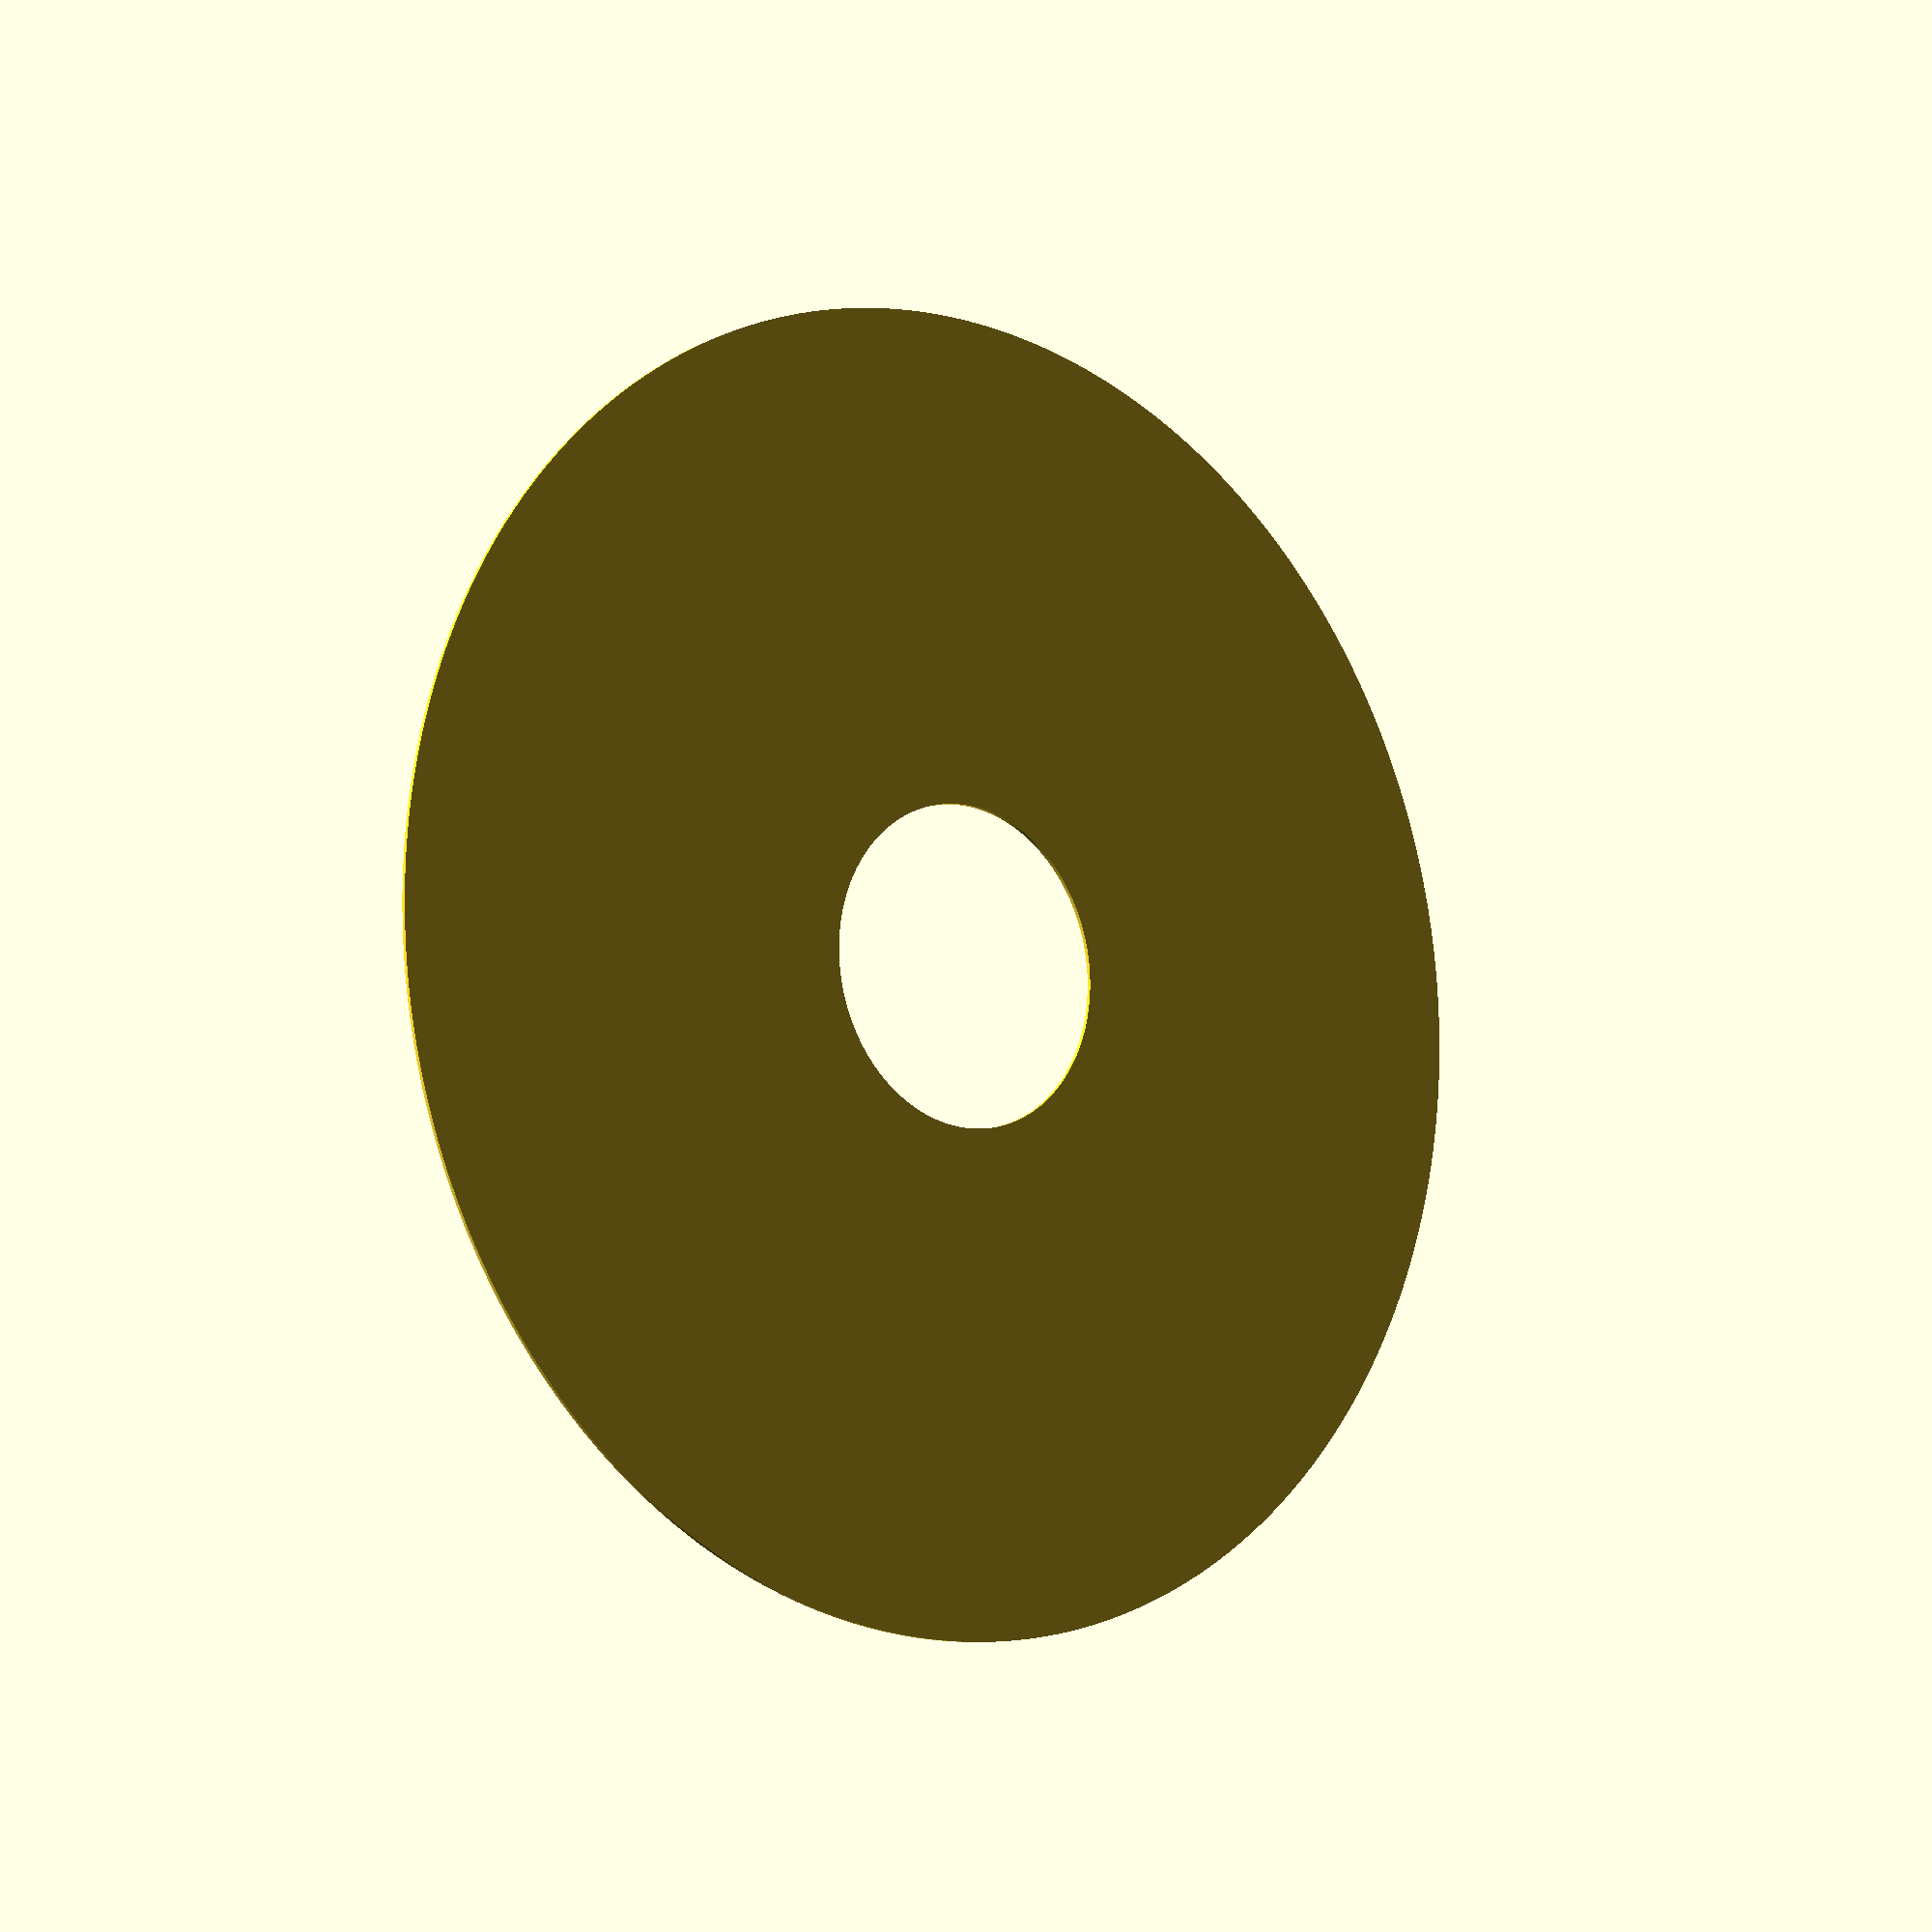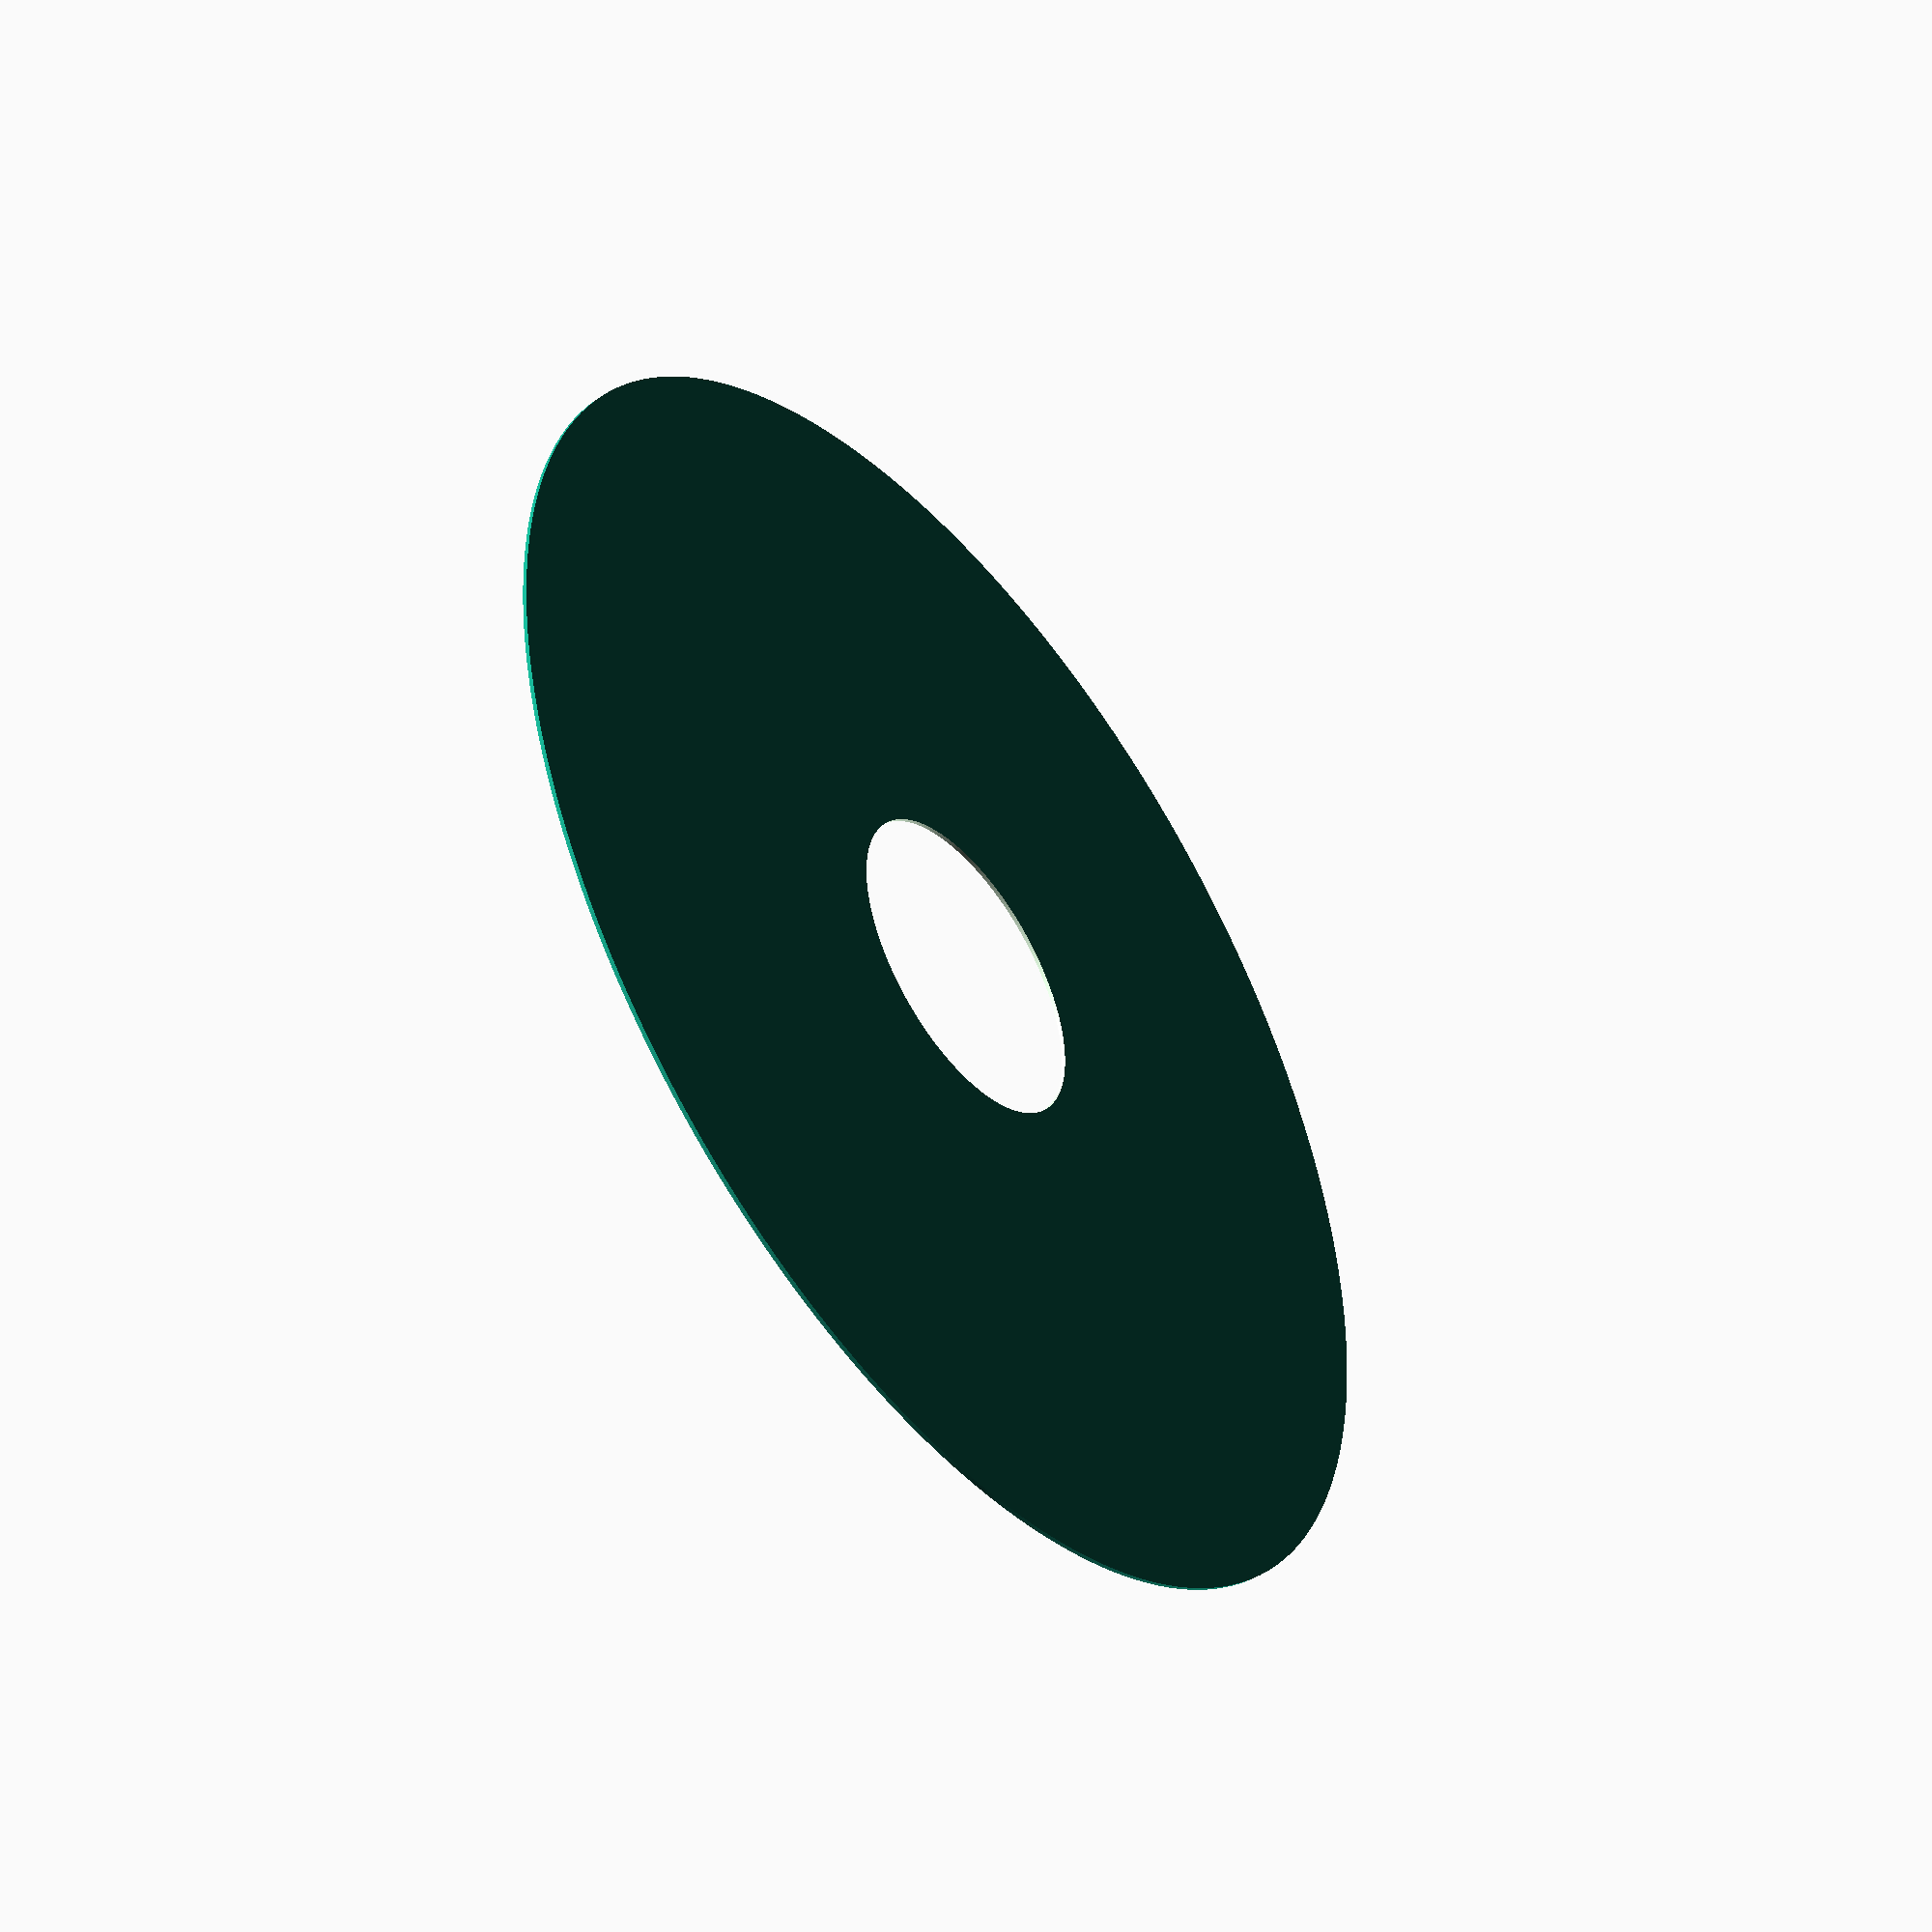
<openscad>
$fn=400;
scale=25.4;
r=scale*(12.61+0.135*2)/2;
echo("Radius",r);
echo("Diameter",r*2);

difference(){
circle(r=r);
circle(r=40);
}
</openscad>
<views>
elev=189.9 azim=163.6 roll=220.0 proj=p view=wireframe
elev=46.9 azim=2.5 roll=127.3 proj=p view=wireframe
</views>
